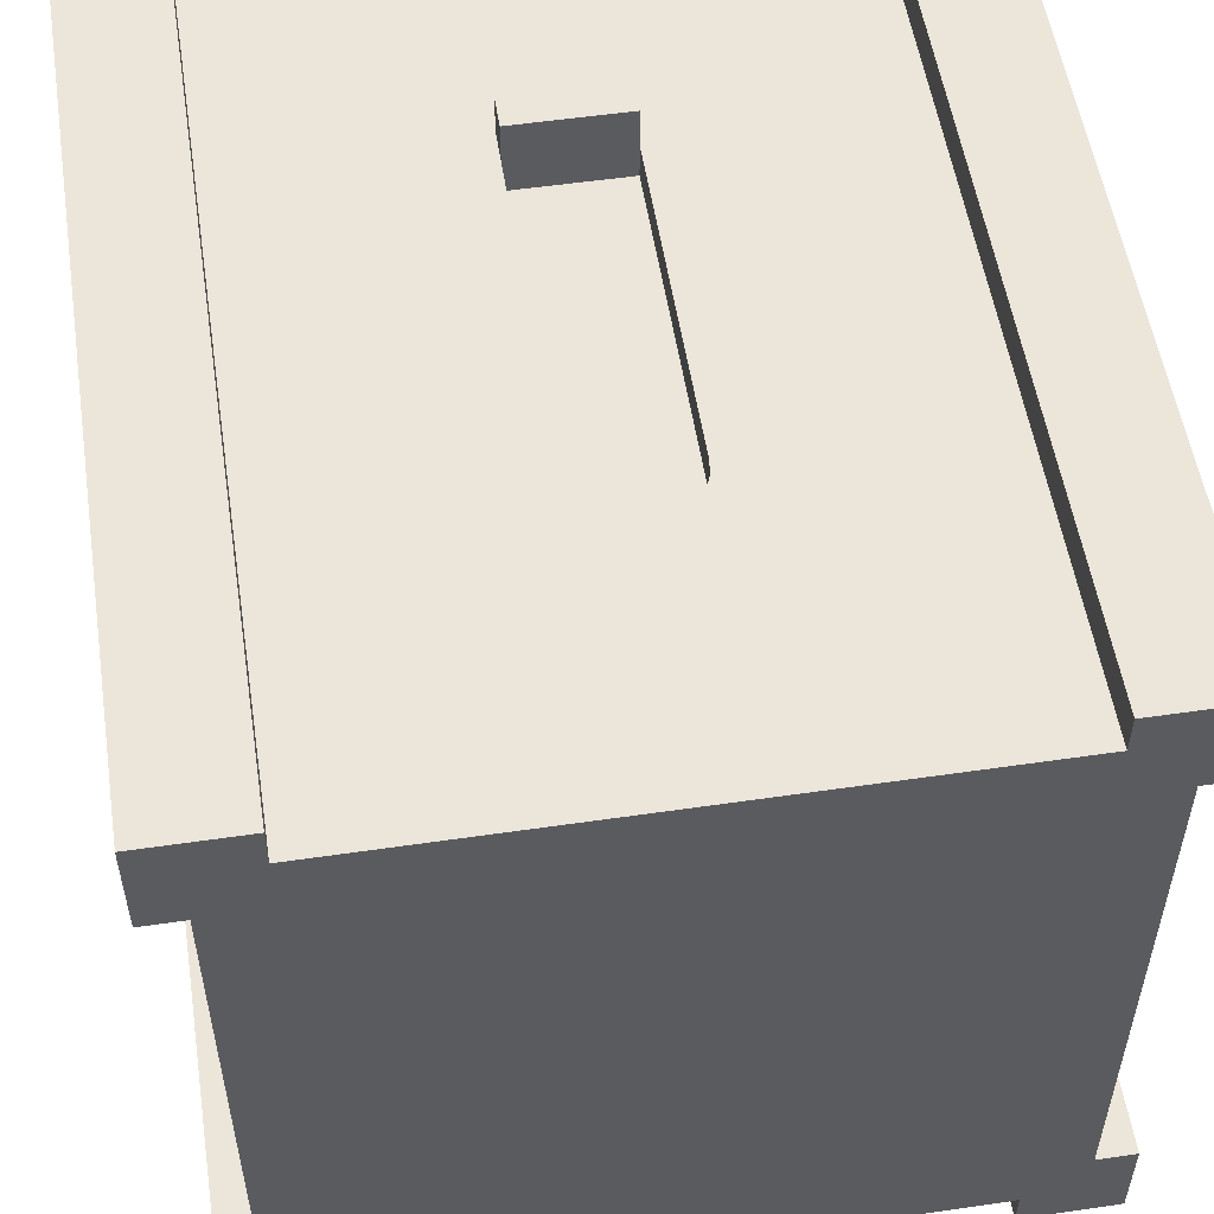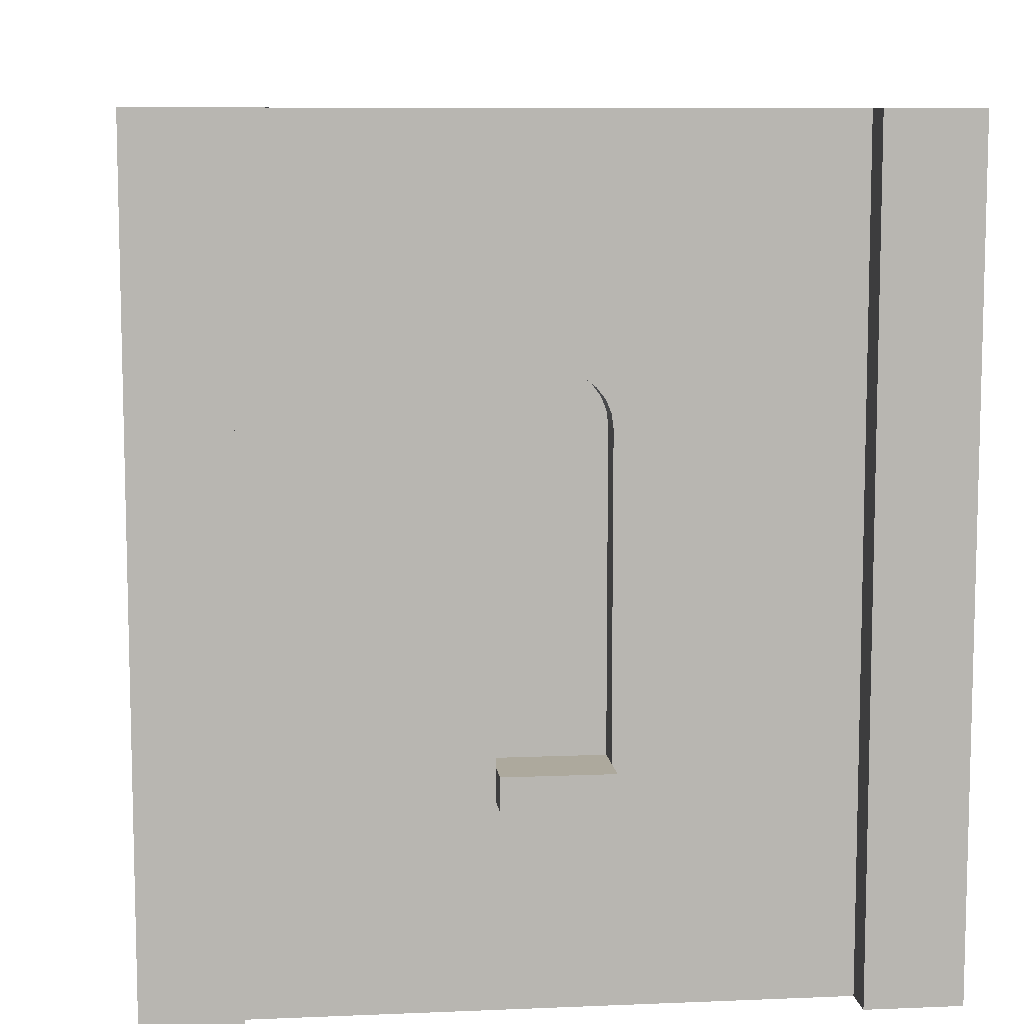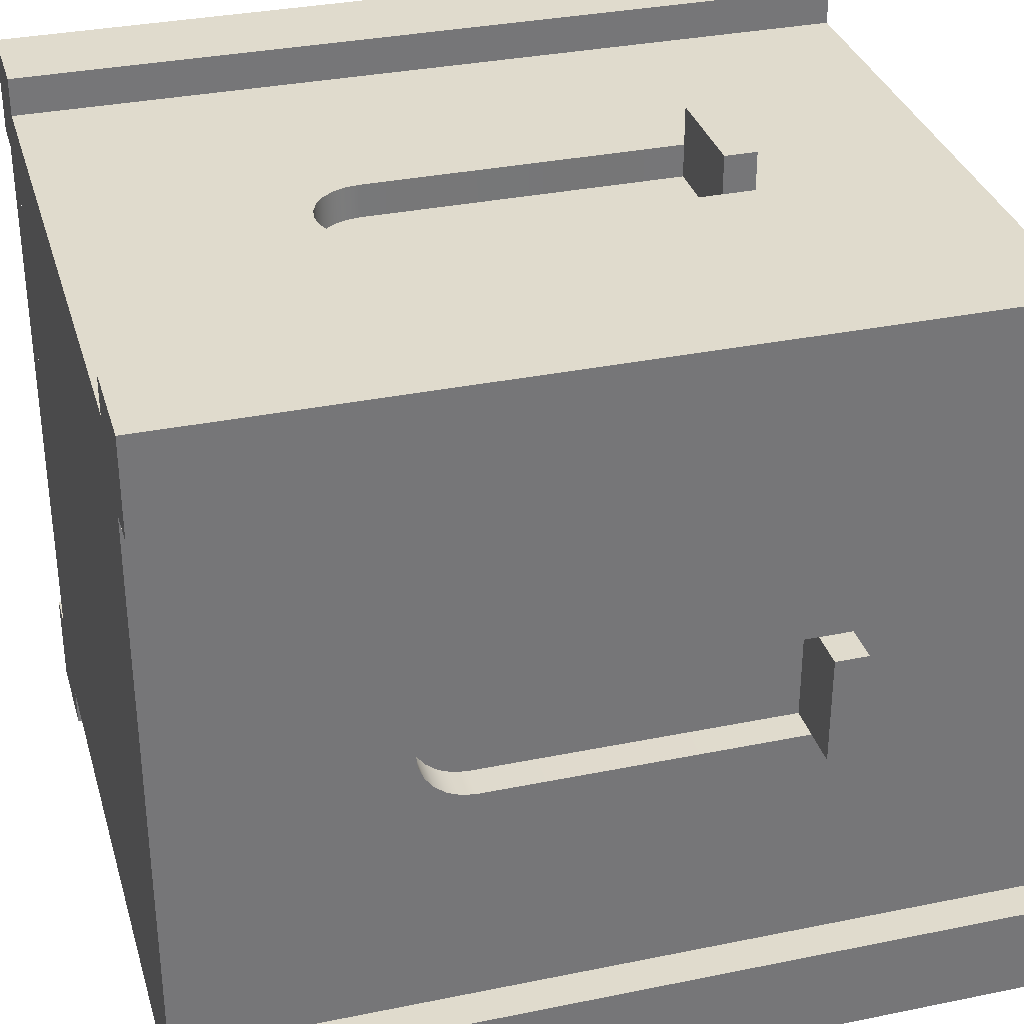
<metadata>
{"format":"obj","ext":"obj","renderer":"f3d","projection":"perspective","resolution":1024,"background":"white","views":[{"elev":54.2,"azim":171.2,"up":"+Z"},{"elev":8.9,"azim":173.6,"up":"+Y"},{"elev":33.2,"azim":-105.7,"up":"+Z"}]}
</metadata>
<code>
g tower-square-mid-windows
v 0.465 0 0.465 1 1 1
v 0.465 0 0.3488 1 1 1
v 0.3488 0 0.465 1 1 1
v 0.4187 0 0.3488 1 1 1
v 0.4187 1.551e-18 -0.3488 1 1 1
v 0.3488 0 -0.465 1 1 1
v 0.3488 0 0.4187 1 1 1
v 0.465 0 -0.465 1 1 1
v 0.465 1.551e-18 -0.3488 1 1 1
v 0.3488 0 -0.4187 1 1 1
v -0.3488 0 0.4187 1 1 1
v -0.3488 0 -0.4187 1 1 1
v -0.4187 0 0.3488 1 1 1
v -0.3488 0 -0.465 1 1 1
v -0.465 0 0.465 1 1 1
v -0.3488 0 0.465 1 1 1
v -0.465 0 0.3488 1 1 1
v -0.4187 0 -0.3488 1 1 1
v -0.465 0 -0.465 1 1 1
v -0.465 0 -0.3488 1 1 1
v -0.465 1.01 0.3488 1 1 1
v -0.465 1.01 0.465 1 1 1
v 0.465 1.01 -0.465 1 1 1
v 0.465 1.01 -0.3488 1 1 1
v 0.465 1.01 0.465 1 1 1
v 0.3488 1.01 0.465 1 1 1
v -0.465 1.01 -0.465 1 1 1
v -0.3488 1.01 -0.465 1 1 1
v 0.3488 1.01 -0.465 1 1 1
v 0.4187 1.01 0.3488 1 1 1
v 0.465 1.01 0.3488 1 1 1
v 0.4187 1.01 -0.3488 1 1 1
v -0.3488 1.01 -0.4187 1 1 1
v 0.3488 1.01 -0.4187 1 1 1
v -0.3488 1.01 0.465 1 1 1
v 0.3488 1.01 0.4187 1 1 1
v -0.3488 1.01 0.4187 1 1 1
v -0.465 1.01 -0.3488 1 1 1
v -0.4187 1.01 0.3488 1 1 1
v -0.4187 1.01 -0.3488 1 1 1
v -0.06539 0.6613 0.3787 1 1 1
v -0.06539 0.2834 0.3787 1 1 1
v -0.06539 0.6613 0.4187 1 1 1
v -0.06539 0.2834 0.4187 1 1 1
v 0.06539 0.2834 0.3787 1 1 1
v 0.06539 0.2834 0.4187 1 1 1
v 0.06539 0.2834 0.465 1 1 1
v -0.06539 0.2834 0.465 1 1 1
v 0.06539 0.6613 0.3787 1 1 1
v 0.06539 0.6613 0.4187 1 1 1
v 0.06316 0.6782 0.3787 1 1 1
v 0.06316 0.6782 0.4187 1 1 1
v 0.05663 0.6939 0.3787 1 1 1
v 0.05663 0.6939 0.4187 1 1 1
v 0.04624 0.7075 0.3787 1 1 1
v 0.04624 0.7075 0.4187 1 1 1
v 0.03269 0.7179 0.4187 1 1 1
v 0.03269 0.7179 0.3787 1 1 1
v 0.01692 0.7244 0.4187 1 1 1
v 0.01692 0.7244 0.3787 1 1 1
v 3.085e-09 0.7266 0.4187 1 1 1
v 3.085e-09 0.7266 0.3787 1 1 1
v -0.01692 0.7244 0.4187 1 1 1
v -0.01692 0.7244 0.3787 1 1 1
v -0.03269 0.7179 0.4187 1 1 1
v -0.03269 0.7179 0.3787 1 1 1
v -0.04624 0.7075 0.4187 1 1 1
v -0.04624 0.7075 0.3787 1 1 1
v -0.05663 0.6939 0.3787 1 1 1
v -0.05663 0.6939 0.4187 1 1 1
v -0.06316 0.6782 0.3787 1 1 1
v -0.06316 0.6782 0.4187 1 1 1
v -0.3787 0.2834 -0.06539 1 1 1
v -0.4187 0.2834 -0.06539 1 1 1
v -0.3787 0.6613 -0.06539 1 1 1
v -0.4187 0.6613 -0.06539 1 1 1
v -0.3787 0.2834 0.06539 1 1 1
v -0.4187 0.2834 0.06539 1 1 1
v -0.465 0.2834 -0.06539 1 1 1
v -0.465 0.2834 0.06539 1 1 1
v -0.4187 0.6613 0.06539 1 1 1
v -0.3787 0.6613 0.06539 1 1 1
v -0.4187 0.6782 0.06316 1 1 1
v -0.3787 0.6782 0.06316 1 1 1
v -0.4187 0.6939 0.05663 1 1 1
v -0.3787 0.6939 0.05663 1 1 1
v -0.4187 0.7075 0.04624 1 1 1
v -0.3787 0.7075 0.04624 1 1 1
v -0.3787 0.7179 0.03269 1 1 1
v -0.4187 0.7179 0.03269 1 1 1
v -0.3787 0.7244 0.01692 1 1 1
v -0.4187 0.7244 0.01692 1 1 1
v -0.3787 0.7266 5.96e-10 1 1 1
v -0.4187 0.7266 -7.219e-16 1 1 1
v -0.3787 0.7244 -0.01692 1 1 1
v -0.4187 0.7244 -0.01692 1 1 1
v -0.3787 0.7179 -0.03269 1 1 1
v -0.4187 0.7179 -0.03269 1 1 1
v -0.3787 0.7075 -0.04624 1 1 1
v -0.4187 0.7075 -0.04624 1 1 1
v -0.3787 0.6939 -0.05663 1 1 1
v -0.4187 0.6939 -0.05663 1 1 1
v -0.3787 0.6782 -0.06316 1 1 1
v -0.4187 0.6782 -0.06316 1 1 1
v 0.4187 0.2834 -0.06539 1 1 1
v 0.3787 0.2834 -0.06539 1 1 1
v 0.4187 0.6613 -0.06539 1 1 1
v 0.3787 0.6613 -0.06539 1 1 1
v 0.4187 0.6782 -0.06316 1 1 1
v 0.3787 0.6782 -0.06316 1 1 1
v 0.4187 0.6939 -0.05663 1 1 1
v 0.3787 0.6939 -0.05663 1 1 1
v 0.4187 0.7075 -0.04624 1 1 1
v 0.3787 0.7075 -0.04624 1 1 1
v 0.4187 0.7179 -0.03269 1 1 1
v 0.3787 0.7179 -0.03269 1 1 1
v 0.4187 0.7244 -0.01692 1 1 1
v 0.3787 0.7244 -0.01692 1 1 1
v 0.4187 0.7266 -7.219e-16 1 1 1
v 0.3787 0.7266 -5.96e-10 1 1 1
v 0.4187 0.7244 0.01692 1 1 1
v 0.3787 0.7244 0.01692 1 1 1
v 0.4187 0.7179 0.03269 1 1 1
v 0.3787 0.7179 0.03269 1 1 1
v 0.4187 0.7075 0.04624 1 1 1
v 0.3787 0.7075 0.04624 1 1 1
v 0.3787 0.6939 0.05663 1 1 1
v 0.4187 0.6939 0.05663 1 1 1
v 0.3787 0.6782 0.06316 1 1 1
v 0.4187 0.6782 0.06316 1 1 1
v 0.3787 0.6613 0.06539 1 1 1
v 0.4187 0.6613 0.06539 1 1 1
v 0.3787 0.2834 0.06539 1 1 1
v 0.4187 0.2834 0.06539 1 1 1
v 0.465 0.2834 -0.06539 1 1 1
v 0.465 0.2834 0.06539 1 1 1
v -0.06539 0.6613 -0.4187 1 1 1
v -0.06539 0.2834 -0.4187 1 1 1
v -0.06539 0.6613 -0.3787 1 1 1
v -0.06539 0.2834 -0.3787 1 1 1
v -0.06316 0.6782 -0.4187 1 1 1
v -0.06316 0.6782 -0.3787 1 1 1
v -0.05663 0.6939 -0.4187 1 1 1
v -0.05663 0.6939 -0.3787 1 1 1
v -0.04624 0.7075 -0.4187 1 1 1
v -0.04624 0.7075 -0.3787 1 1 1
v -0.03269 0.7179 -0.3787 1 1 1
v -0.03269 0.7179 -0.4187 1 1 1
v -0.01692 0.7244 -0.3787 1 1 1
v -0.01692 0.7244 -0.4187 1 1 1
v 3.085e-09 0.7266 -0.3787 1 1 1
v 3.085e-09 0.7266 -0.4187 1 1 1
v 0.01692 0.7244 -0.3787 1 1 1
v 0.01692 0.7244 -0.4187 1 1 1
v 0.03269 0.7179 -0.3787 1 1 1
v 0.03269 0.7179 -0.4187 1 1 1
v 0.04624 0.7075 -0.3787 1 1 1
v 0.04624 0.7075 -0.4187 1 1 1
v 0.05663 0.6939 -0.4187 1 1 1
v 0.05663 0.6939 -0.3787 1 1 1
v 0.06316 0.6782 -0.4187 1 1 1
v 0.06316 0.6782 -0.3787 1 1 1
v 0.06539 0.6613 -0.4187 1 1 1
v 0.06539 0.6613 -0.3787 1 1 1
v 0.06539 0.2834 -0.4187 1 1 1
v 0.06539 0.2834 -0.3787 1 1 1
v 0.06539 0.2834 -0.465 1 1 1
v -0.06539 0.2834 -0.465 1 1 1
v -0.465 0.2439 -0.06539 1 1 1
v -0.465 0.2439 0.06539 1 1 1
v -0.4187 0.2439 -0.06539 1 1 1
v -0.4187 0.2439 0.06539 1 1 1
v -0.06539 0.2443 -0.465 1 1 1
v 0.06539 0.2443 -0.465 1 1 1
v 0.06539 0.2443 -0.4187 1 1 1
v -0.06539 0.2443 -0.4187 1 1 1
v 0.465 0.2426 -0.06539 1 1 1
v 0.465 0.2426 0.06539 1 1 1
v 0.4187 0.2426 0.06539 1 1 1
v 0.4187 0.2426 -0.06539 1 1 1
v 0.06539 0.2448 0.465 1 1 1
v -0.06539 0.2448 0.465 1 1 1
v -0.06539 0.2448 0.4187 1 1 1
v 0.06539 0.2448 0.4187 1 1 1
f 3 2 1
f 2 3 4
f 4 3 5
f 6 5 3
f 6 3 7
f 8 5 6
f 5 8 9
f 6 7 10
f 11 10 7
f 10 11 12
f 11 13 12
f 12 13 14
f 11 15 13
f 15 11 16
f 13 15 17
f 18 14 13
f 14 18 19
f 19 18 20
f 15 21 17
f 21 15 22
f 24 8 23
f 8 24 9
f 25 3 1
f 3 25 26
f 27 14 19
f 14 27 28
f 29 8 6
f 8 29 23
f 30 2 4
f 2 30 31
f 24 5 9
f 5 24 32
f 33 14 28
f 14 33 12
f 10 29 6
f 29 10 34
f 35 15 16
f 15 35 22
f 3 36 7
f 36 3 26
f 35 11 37
f 11 35 16
f 20 27 19
f 27 20 38
f 21 13 17
f 13 21 39
f 40 20 18
f 20 40 38
f 25 2 31
f 2 25 1
f 43 42 41
f 42 43 44
f 42 46 45
f 46 42 47
f 47 42 48
f 48 42 44
f 46 49 45
f 49 46 50
f 50 51 49
f 51 50 52
f 52 53 51
f 53 52 54
f 54 55 53
f 55 54 56
f 57 55 56
f 55 57 58
f 59 58 57
f 58 59 60
f 61 60 59
f 60 61 62
f 63 62 61
f 62 63 64
f 65 64 63
f 64 65 66
f 67 66 65
f 66 67 68
f 67 69 68
f 69 67 70
f 70 71 69
f 71 70 72
f 72 41 71
f 41 72 43
f 75 74 73
f 74 75 76
f 74 77 73
f 77 74 78
f 78 74 79
f 78 79 80
f 81 77 78
f 77 81 82
f 83 82 81
f 82 83 84
f 85 84 83
f 84 85 86
f 87 86 85
f 86 87 88
f 88 90 89
f 90 88 87
f 89 92 91
f 92 89 90
f 91 94 93
f 94 91 92
f 93 96 95
f 96 93 94
f 95 98 97
f 98 95 96
f 97 100 99
f 100 97 98
f 99 102 101
f 102 99 100
f 101 104 103
f 104 101 102
f 103 76 75
f 76 103 104
f 107 106 105
f 106 107 108
f 109 108 107
f 108 109 110
f 111 110 109
f 110 111 112
f 113 112 111
f 112 113 114
f 115 114 113
f 114 115 116
f 117 116 115
f 116 117 118
f 119 118 117
f 118 119 120
f 121 120 119
f 120 121 122
f 123 122 121
f 122 123 124
f 125 124 123
f 124 125 126
f 126 128 127
f 128 126 125
f 127 130 129
f 130 127 128
f 129 132 131
f 132 129 130
f 131 134 133
f 134 131 132
f 105 136 135
f 136 105 134
f 134 105 106
f 134 106 133
f 139 138 137
f 138 139 140
f 142 137 141
f 137 142 139
f 144 141 143
f 141 144 142
f 146 143 145
f 143 146 144
f 146 148 147
f 148 146 145
f 147 150 149
f 150 147 148
f 149 152 151
f 152 149 150
f 151 154 153
f 154 151 152
f 153 156 155
f 156 153 154
f 155 158 157
f 158 155 156
f 160 158 159
f 158 160 157
f 162 159 161
f 159 162 160
f 164 161 163
f 161 164 162
f 166 163 165
f 163 166 164
f 168 165 167
f 165 168 166
f 166 168 140
f 140 168 138
f 170 79 169
f 79 170 80
f 79 171 169
f 171 79 74
f 172 169 171
f 169 172 170
f 78 170 172
f 170 78 80
f 168 174 173
f 174 168 167
f 165 174 167
f 174 165 175
f 176 174 175
f 174 176 173
f 176 168 173
f 168 176 138
f 136 177 135
f 177 136 178
f 136 179 178
f 179 136 134
f 178 180 177
f 180 178 179
f 105 177 180
f 177 105 135
f 47 182 181
f 182 47 48
f 182 44 183
f 44 182 48
f 182 184 181
f 184 182 183
f 47 184 46
f 184 47 181
f 29 24 23
f 24 29 32
f 32 29 30
f 26 30 29
f 26 29 34
f 25 30 26
f 30 25 31
f 26 34 36
f 33 36 34
f 36 33 37
f 33 40 37
f 37 40 35
f 33 27 40
f 27 33 28
f 40 27 38
f 39 35 40
f 35 39 22
f 22 39 21
f 180 107 105
f 180 5 107
f 5 109 107
f 5 111 109
f 5 180 4
f 4 180 179
f 32 111 5
f 111 32 113
f 113 32 115
f 4 179 30
f 115 32 30
f 134 30 179
f 115 30 117
f 132 30 134
f 117 30 119
f 130 30 132
f 119 30 121
f 128 30 130
f 121 30 123
f 125 30 128
f 123 30 125
f 76 171 74
f 76 40 171
f 104 40 76
f 102 40 104
f 100 40 102
f 98 40 100
f 40 98 39
f 39 98 96
f 39 96 94
f 18 171 40
f 39 94 92
f 171 18 13
f 39 92 90
f 171 13 172
f 172 13 78
f 78 13 81
f 39 81 13
f 39 90 87
f 39 83 81
f 39 87 85
f 39 85 83
f 7 184 11
f 184 7 36
f 184 36 46
f 46 36 50
f 183 11 184
f 11 183 37
f 37 183 44
f 37 44 43
f 50 36 52
f 37 43 72
f 52 36 54
f 37 72 70
f 54 36 56
f 37 70 67
f 56 36 57
f 57 36 59
f 59 36 61
f 37 61 36
f 37 67 65
f 37 63 61
f 37 65 63
f 12 176 10
f 176 12 33
f 176 33 138
f 138 33 137
f 175 10 176
f 10 175 34
f 34 175 165
f 34 165 163
f 137 33 141
f 34 163 161
f 141 33 143
f 34 161 159
f 143 33 145
f 34 159 158
f 145 33 148
f 148 33 150
f 150 33 152
f 34 152 33
f 34 158 156
f 34 154 152
f 34 156 154
f 49 42 45
f 42 49 41
f 41 49 51
f 41 51 71
f 71 51 53
f 71 53 69
f 69 53 55
f 69 55 68
f 68 55 58
f 68 58 66
f 66 58 60
f 66 60 64
f 64 60 62
f 77 75 73
f 75 77 103
f 103 77 101
f 101 77 99
f 99 77 97
f 97 77 95
f 95 77 93
f 93 77 91
f 91 77 89
f 89 77 88
f 88 77 86
f 86 77 84
f 84 77 82
f 110 106 108
f 106 110 133
f 133 110 112
f 133 112 114
f 133 114 116
f 133 116 118
f 133 118 120
f 133 120 122
f 133 122 124
f 133 124 126
f 133 126 127
f 133 127 129
f 133 129 131
f 139 166 140
f 166 139 164
f 164 139 142
f 164 142 162
f 162 142 144
f 162 144 160
f 160 144 146
f 160 146 157
f 157 146 147
f 157 147 155
f 155 147 149
f 155 149 153
f 153 149 151
g tower-square-mid-windows
f 3 2 1
f 2 3 4
f 4 3 5
f 6 5 3
f 6 3 7
f 8 5 6
f 5 8 9
f 6 7 10
f 11 10 7
f 10 11 12
f 11 13 12
f 12 13 14
f 11 15 13
f 15 11 16
f 13 15 17
f 18 14 13
f 14 18 19
f 19 18 20
f 15 21 17
f 21 15 22
f 24 8 23
f 8 24 9
f 25 3 1
f 3 25 26
f 27 14 19
f 14 27 28
f 29 8 6
f 8 29 23
f 30 2 4
f 2 30 31
f 24 5 9
f 5 24 32
f 33 14 28
f 14 33 12
f 10 29 6
f 29 10 34
f 35 15 16
f 15 35 22
f 3 36 7
f 36 3 26
f 35 11 37
f 11 35 16
f 20 27 19
f 27 20 38
f 21 13 17
f 13 21 39
f 40 20 18
f 20 40 38
f 25 2 31
f 2 25 1
f 43 42 41
f 42 43 44
f 42 46 45
f 46 42 47
f 47 42 48
f 48 42 44
f 46 49 45
f 49 46 50
f 50 51 49
f 51 50 52
f 52 53 51
f 53 52 54
f 54 55 53
f 55 54 56
f 57 55 56
f 55 57 58
f 59 58 57
f 58 59 60
f 61 60 59
f 60 61 62
f 63 62 61
f 62 63 64
f 65 64 63
f 64 65 66
f 67 66 65
f 66 67 68
f 67 69 68
f 69 67 70
f 70 71 69
f 71 70 72
f 72 41 71
f 41 72 43
f 75 74 73
f 74 75 76
f 74 77 73
f 77 74 78
f 78 74 79
f 78 79 80
f 81 77 78
f 77 81 82
f 83 82 81
f 82 83 84
f 85 84 83
f 84 85 86
f 87 86 85
f 86 87 88
f 88 90 89
f 90 88 87
f 89 92 91
f 92 89 90
f 91 94 93
f 94 91 92
f 93 96 95
f 96 93 94
f 95 98 97
f 98 95 96
f 97 100 99
f 100 97 98
f 99 102 101
f 102 99 100
f 101 104 103
f 104 101 102
f 103 76 75
f 76 103 104
f 107 106 105
f 106 107 108
f 109 108 107
f 108 109 110
f 111 110 109
f 110 111 112
f 113 112 111
f 112 113 114
f 115 114 113
f 114 115 116
f 117 116 115
f 116 117 118
f 119 118 117
f 118 119 120
f 121 120 119
f 120 121 122
f 123 122 121
f 122 123 124
f 125 124 123
f 124 125 126
f 126 128 127
f 128 126 125
f 127 130 129
f 130 127 128
f 129 132 131
f 132 129 130
f 131 134 133
f 134 131 132
f 105 136 135
f 136 105 134
f 134 105 106
f 134 106 133
f 139 138 137
f 138 139 140
f 142 137 141
f 137 142 139
f 144 141 143
f 141 144 142
f 146 143 145
f 143 146 144
f 146 148 147
f 148 146 145
f 147 150 149
f 150 147 148
f 149 152 151
f 152 149 150
f 151 154 153
f 154 151 152
f 153 156 155
f 156 153 154
f 155 158 157
f 158 155 156
f 160 158 159
f 158 160 157
f 162 159 161
f 159 162 160
f 164 161 163
f 161 164 162
f 166 163 165
f 163 166 164
f 168 165 167
f 165 168 166
f 166 168 140
f 140 168 138
f 170 79 169
f 79 170 80
f 79 171 169
f 171 79 74
f 172 169 171
f 169 172 170
f 78 170 172
f 170 78 80
f 168 174 173
f 174 168 167
f 165 174 167
f 174 165 175
f 176 174 175
f 174 176 173
f 176 168 173
f 168 176 138
f 136 177 135
f 177 136 178
f 136 179 178
f 179 136 134
f 178 180 177
f 180 178 179
f 105 177 180
f 177 105 135
f 47 182 181
f 182 47 48
f 182 44 183
f 44 182 48
f 182 184 181
f 184 182 183
f 47 184 46
f 184 47 181
f 29 24 23
f 24 29 32
f 32 29 30
f 26 30 29
f 26 29 34
f 25 30 26
f 30 25 31
f 26 34 36
f 33 36 34
f 36 33 37
f 33 40 37
f 37 40 35
f 33 27 40
f 27 33 28
f 40 27 38
f 39 35 40
f 35 39 22
f 22 39 21
f 180 107 105
f 180 5 107
f 5 109 107
f 5 111 109
f 5 180 4
f 4 180 179
f 32 111 5
f 111 32 113
f 113 32 115
f 4 179 30
f 115 32 30
f 134 30 179
f 115 30 117
f 132 30 134
f 117 30 119
f 130 30 132
f 119 30 121
f 128 30 130
f 121 30 123
f 125 30 128
f 123 30 125
f 76 171 74
f 76 40 171
f 104 40 76
f 102 40 104
f 100 40 102
f 98 40 100
f 40 98 39
f 39 98 96
f 39 96 94
f 18 171 40
f 39 94 92
f 171 18 13
f 39 92 90
f 171 13 172
f 172 13 78
f 78 13 81
f 39 81 13
f 39 90 87
f 39 83 81
f 39 87 85
f 39 85 83
f 7 184 11
f 184 7 36
f 184 36 46
f 46 36 50
f 183 11 184
f 11 183 37
f 37 183 44
f 37 44 43
f 50 36 52
f 37 43 72
f 52 36 54
f 37 72 70
f 54 36 56
f 37 70 67
f 56 36 57
f 57 36 59
f 59 36 61
f 37 61 36
f 37 67 65
f 37 63 61
f 37 65 63
f 12 176 10
f 176 12 33
f 176 33 138
f 138 33 137
f 175 10 176
f 10 175 34
f 34 175 165
f 34 165 163
f 137 33 141
f 34 163 161
f 141 33 143
f 34 161 159
f 143 33 145
f 34 159 158
f 145 33 148
f 148 33 150
f 150 33 152
f 34 152 33
f 34 158 156
f 34 154 152
f 34 156 154
f 49 42 45
f 42 49 41
f 41 49 51
f 41 51 71
f 71 51 53
f 71 53 69
f 69 53 55
f 69 55 68
f 68 55 58
f 68 58 66
f 66 58 60
f 66 60 64
f 64 60 62
f 77 75 73
f 75 77 103
f 103 77 101
f 101 77 99
f 99 77 97
f 97 77 95
f 95 77 93
f 93 77 91
f 91 77 89
f 89 77 88
f 88 77 86
f 86 77 84
f 84 77 82
f 110 106 108
f 106 110 133
f 133 110 112
f 133 112 114
f 133 114 116
f 133 116 118
f 133 118 120
f 133 120 122
f 133 122 124
f 133 124 126
f 133 126 127
f 133 127 129
f 133 129 131
f 139 166 140
f 166 139 164
f 164 139 142
f 164 142 162
f 162 142 144
f 162 144 160
f 160 144 146
f 160 146 157
f 157 146 147
f 157 147 155
f 155 147 149
f 155 149 153
f 153 149 151

</code>
